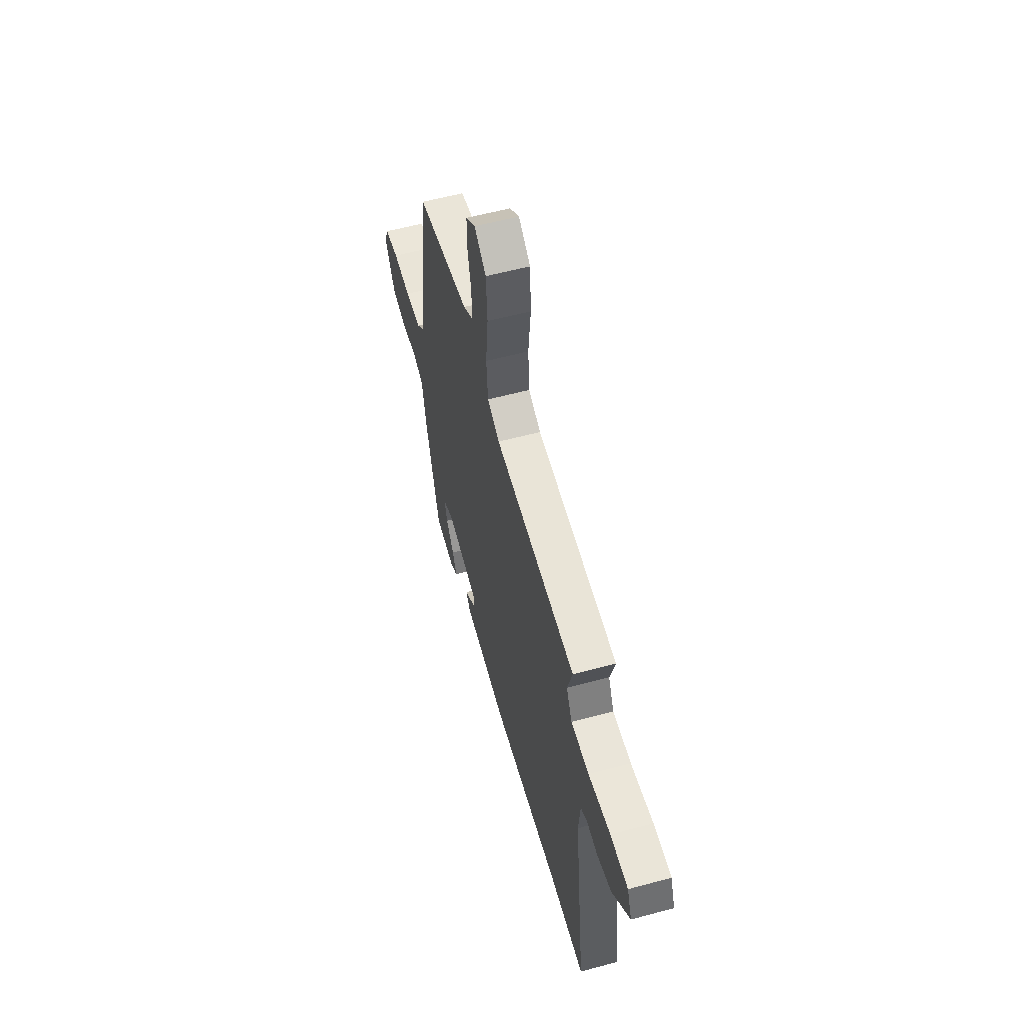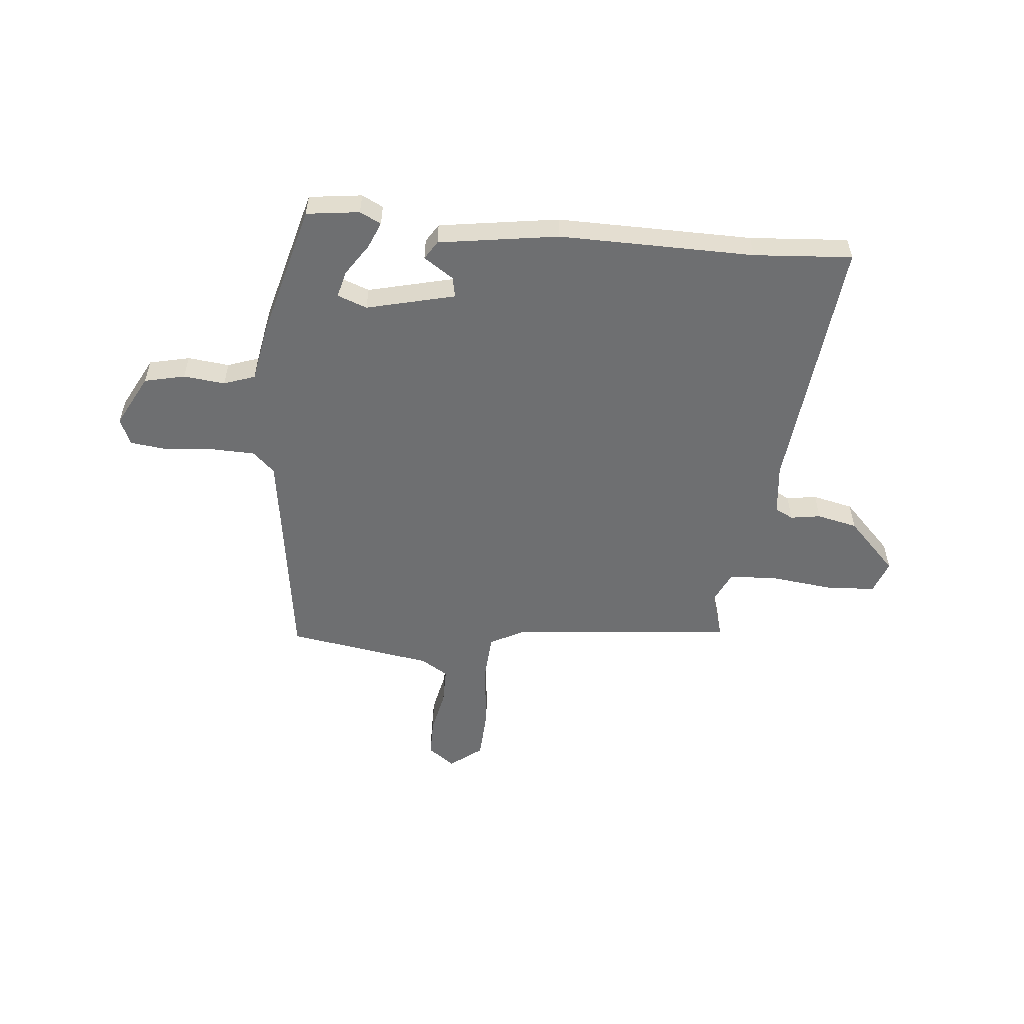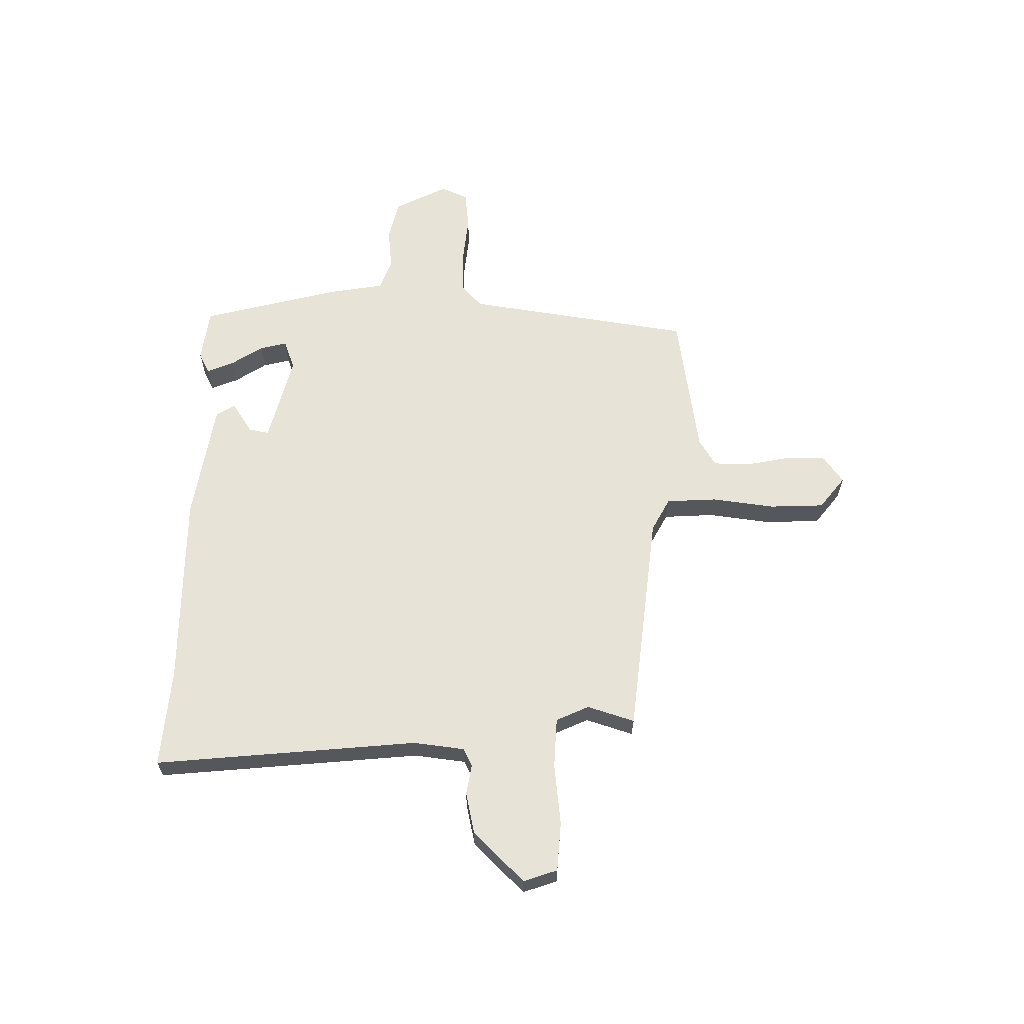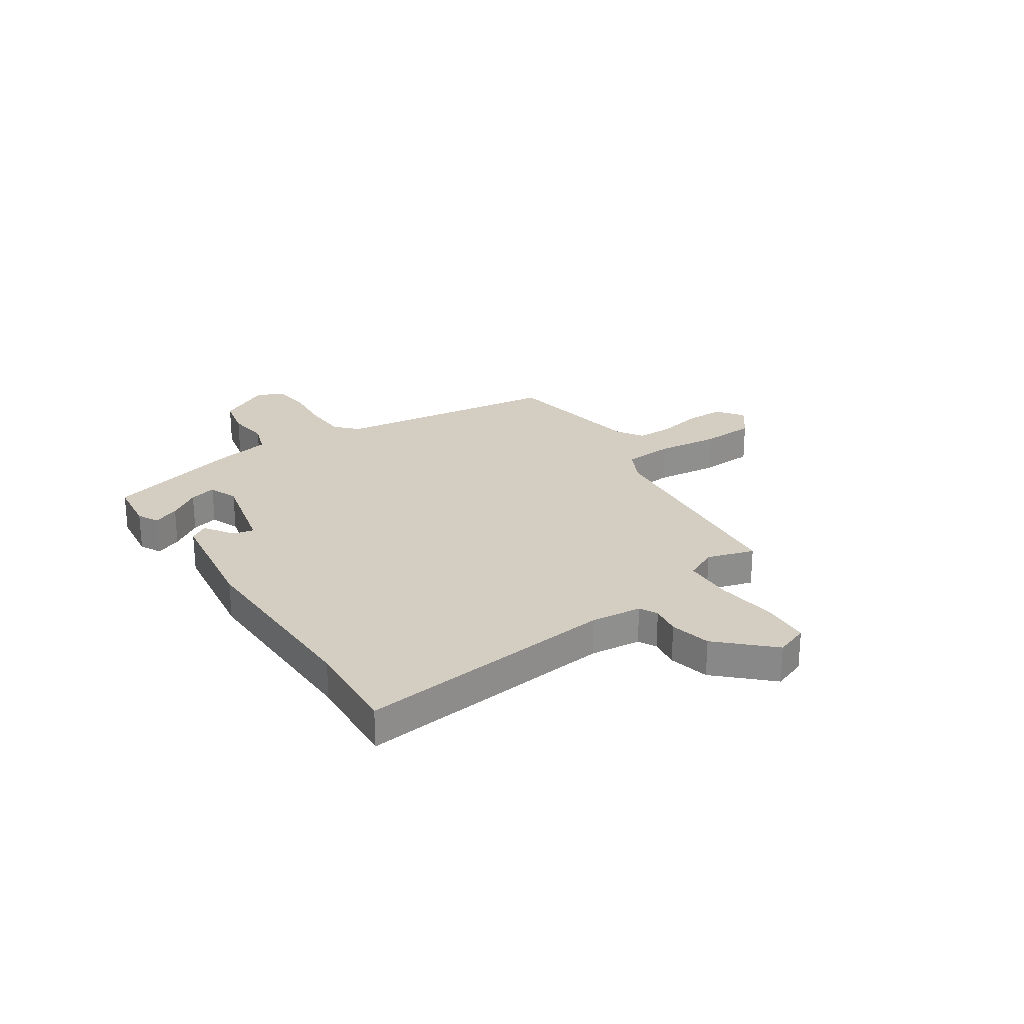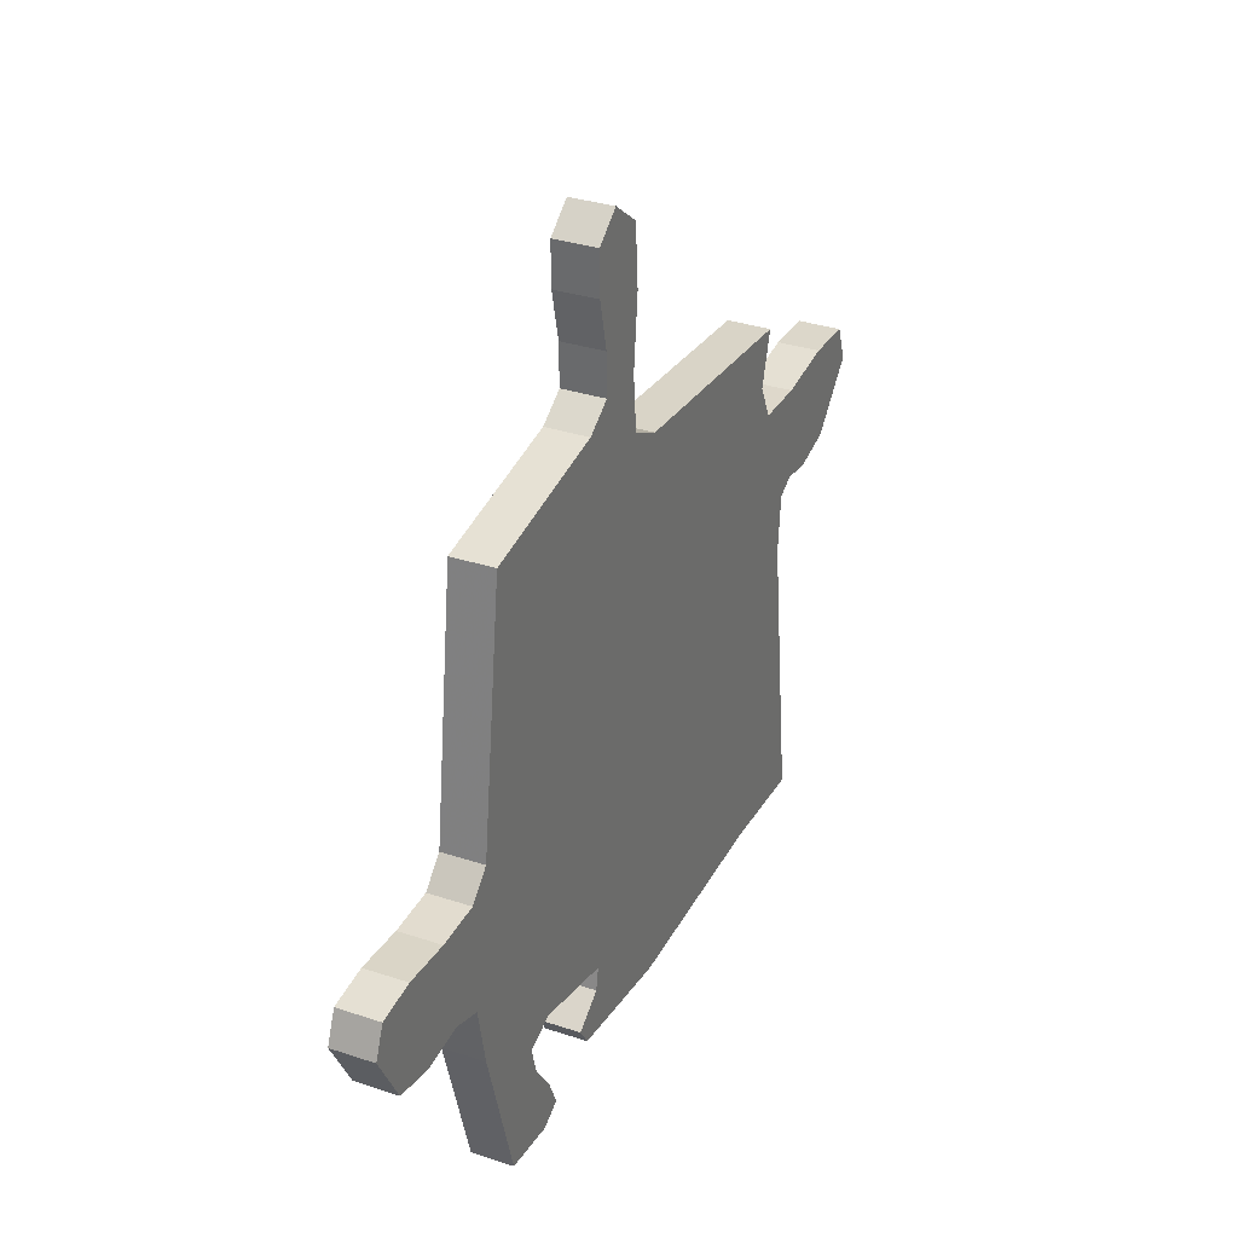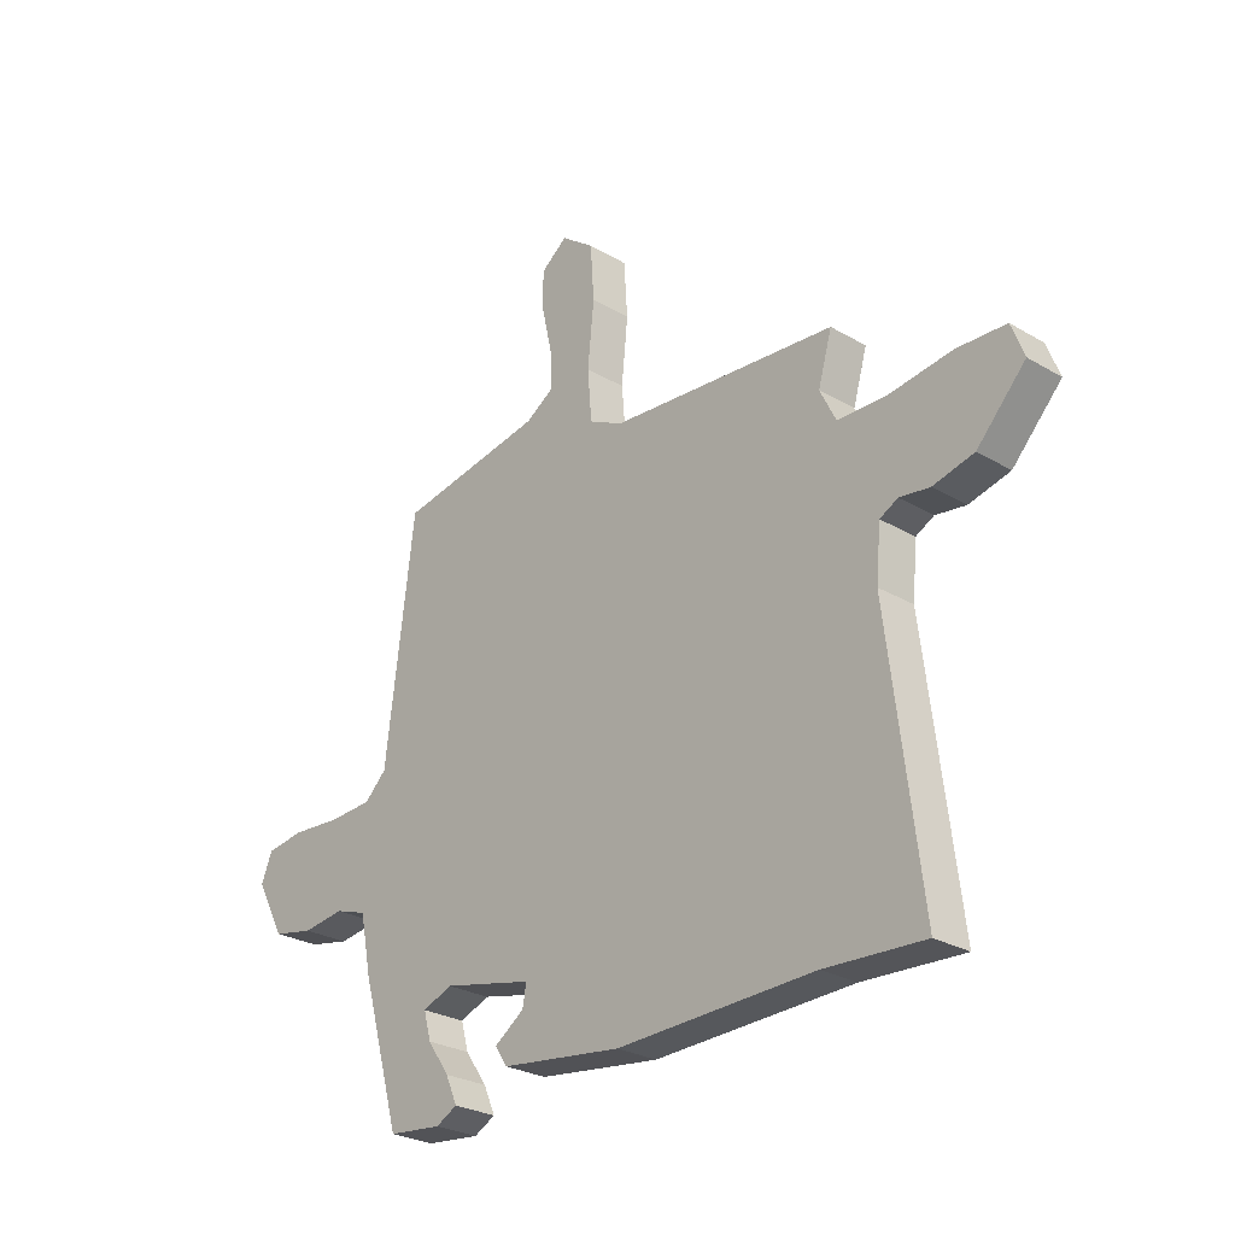
<metadata>
{"format":"obj","ext":"obj","renderer":"f3d","projection":"perspective","resolution":1024,"background":"white","views":[{"elev":57.3,"azim":-105.7,"up":"+Z"},{"elev":-54.5,"azim":175.6,"up":"+Y"},{"elev":62.3,"azim":-87.7,"up":"+Y"},{"elev":25.2,"azim":-123.1,"up":"+Y"},{"elev":32.6,"azim":114.8,"up":"+Z"},{"elev":-27.0,"azim":-132.4,"up":"+Z"}]}
</metadata>
<code>
v 0.424 0.07 -0.518
v 0.323 0.07 -0.529
v 0.283 0.07 -0.508
v 0.305 0.07 -0.458
v 0.346 0.07 -0.399
v 0.36 0.07 -0.348
v 0.304 0.07 -0.326
v 0.135 0.07 -0.364
v 0.142 0.07 -0.403
v 0.198 0.07 -0.442
v 0.175 0.07 -0.477
v -0.053 0.07 -0.507
v -0.424 0.07 -0.496
v -0.611 0.07 -0.506
v -0.55 0.07 -0.01
v -0.559 0.07 0.087
v -0.593 0.07 0.105
v -0.65 0.07 0.097
v -0.727 0.07 0.116
v -0.819 0.07 0.214
v -0.795 0.07 0.277
v -0.702 0.07 0.281
v -0.586 0.07 0.265
v -0.491 0.07 0.267
v -0.461 0.07 0.328
v -0.487 0.07 0.418
v -0.059 0.07 0.453
v 0.005 0.07 0.485
v 0.013 0.07 0.58
v 0.001 0.07 0.7
v 0.008 0.07 0.803
v 0.07 0.07 0.849
v 0.12 0.07 0.811
v 0.119 0.07 0.738
v 0.1 0.07 0.654
v 0.099 0.07 0.583
v 0.15 0.07 0.55
v 0.426 0.07 0.501
v 0.48 0.07 0.07
v 0.521 0.07 0.03
v 0.604 0.07 0.026
v 0.696 0.07 0.033
v 0.768 0.07 0.023
v 0.789 0.07 -0.028
v 0.735 0.07 -0.127
v 0.658 0.07 -0.143
v 0.579 0.07 -0.133
v 0.519 0.07 -0.153
v 0.498 0.07 -0.259
v 0.424 0 -0.518
v 0.323 0 -0.529
v 0.283 0 -0.508
v 0.305 0 -0.458
v 0.346 0 -0.399
v 0.36 0 -0.348
v 0.304 0 -0.326
v 0.135 0 -0.364
v 0.142 0 -0.403
v 0.198 0 -0.442
v 0.175 0 -0.477
v -0.053 0 -0.507
v -0.424 0 -0.496
v -0.611 0 -0.506
v -0.55 0 -0.01
v -0.559 0 0.087
v -0.593 0 0.105
v -0.65 0 0.097
v -0.727 0 0.116
v -0.819 0 0.214
v -0.795 0 0.277
v -0.702 0 0.281
v -0.586 0 0.265
v -0.491 0 0.267
v -0.461 0 0.328
v -0.487 0 0.418
v -0.059 0 0.453
v 0.005 0 0.485
v 0.013 0 0.58
v 0.001 0 0.7
v 0.008 0 0.803
v 0.07 0 0.849
v 0.12 0 0.811
v 0.119 0 0.738
v 0.1 0 0.654
v 0.099 0 0.583
v 0.15 0 0.55
v 0.426 0 0.501
v 0.48 0 0.07
v 0.521 0 0.03
v 0.604 0 0.026
v 0.696 0 0.033
v 0.768 0 0.023
v 0.789 0 -0.028
v 0.735 0 -0.127
v 0.658 0 -0.143
v 0.579 0 -0.133
v 0.519 0 -0.153
v 0.498 0 -0.259
f 48 49 1 2
f 44 45 46 47
f 44 47 48
f 41 42 43 44
f 40 41 44 48
f 39 40 48 2
f 37 38 39
f 36 37 39
f 32 33 34 35
f 32 35 36
f 29 30 31 32
f 28 29 32 36
f 25 26 27
f 24 25 27
f 20 21 22 23
f 20 23 24
f 17 18 19 20
f 17 20 24
f 16 17 24 27
f 13 14 15
f 9 10 11 12
f 8 9 12 13
f 2 3 4 5
f 2 5 6
f 39 2 6
f 28 36 39 6
f 27 28 6 7
f 16 27 7 8
f 8 13 15 16
f 51 50 98 97
f 96 95 94 93
f 97 96 93
f 93 92 91 90
f 97 93 90 89
f 51 97 89 88
f 88 87 86
f 88 86 85
f 84 83 82 81
f 85 84 81
f 81 80 79 78
f 85 81 78 77
f 76 75 74
f 76 74 73
f 72 71 70 69
f 73 72 69
f 69 68 67 66
f 73 69 66
f 76 73 66 65
f 64 63 62
f 61 60 59 58
f 62 61 58 57
f 54 53 52 51
f 55 54 51
f 55 51 88
f 55 88 85 77
f 56 55 77 76
f 57 56 76 65
f 65 64 62 57
f 1 50 51 2
f 2 51 52 3
f 3 52 53 4
f 4 53 54 5
f 5 54 55 6
f 6 55 56 7
f 7 56 57 8
f 8 57 58 9
f 9 58 59 10
f 10 59 60 11
f 11 60 61 12
f 12 61 62 13
f 13 62 63 14
f 14 63 64 15
f 15 64 65 16
f 16 65 66 17
f 17 66 67 18
f 18 67 68 19
f 19 68 69 20
f 20 69 70 21
f 21 70 71 22
f 22 71 72 23
f 23 72 73 24
f 24 73 74 25
f 25 74 75 26
f 26 75 76 27
f 27 76 77 28
f 28 77 78 29
f 29 78 79 30
f 30 79 80 31
f 31 80 81 32
f 32 81 82 33
f 33 82 83 34
f 34 83 84 35
f 35 84 85 36
f 36 85 86 37
f 37 86 87 38
f 38 87 88 39
f 39 88 89 40
f 40 89 90 41
f 41 90 91 42
f 42 91 92 43
f 43 92 93 44
f 44 93 94 45
f 45 94 95 46
f 46 95 96 47
f 47 96 97 48
f 48 97 98 49
f 49 98 50 1

</code>
